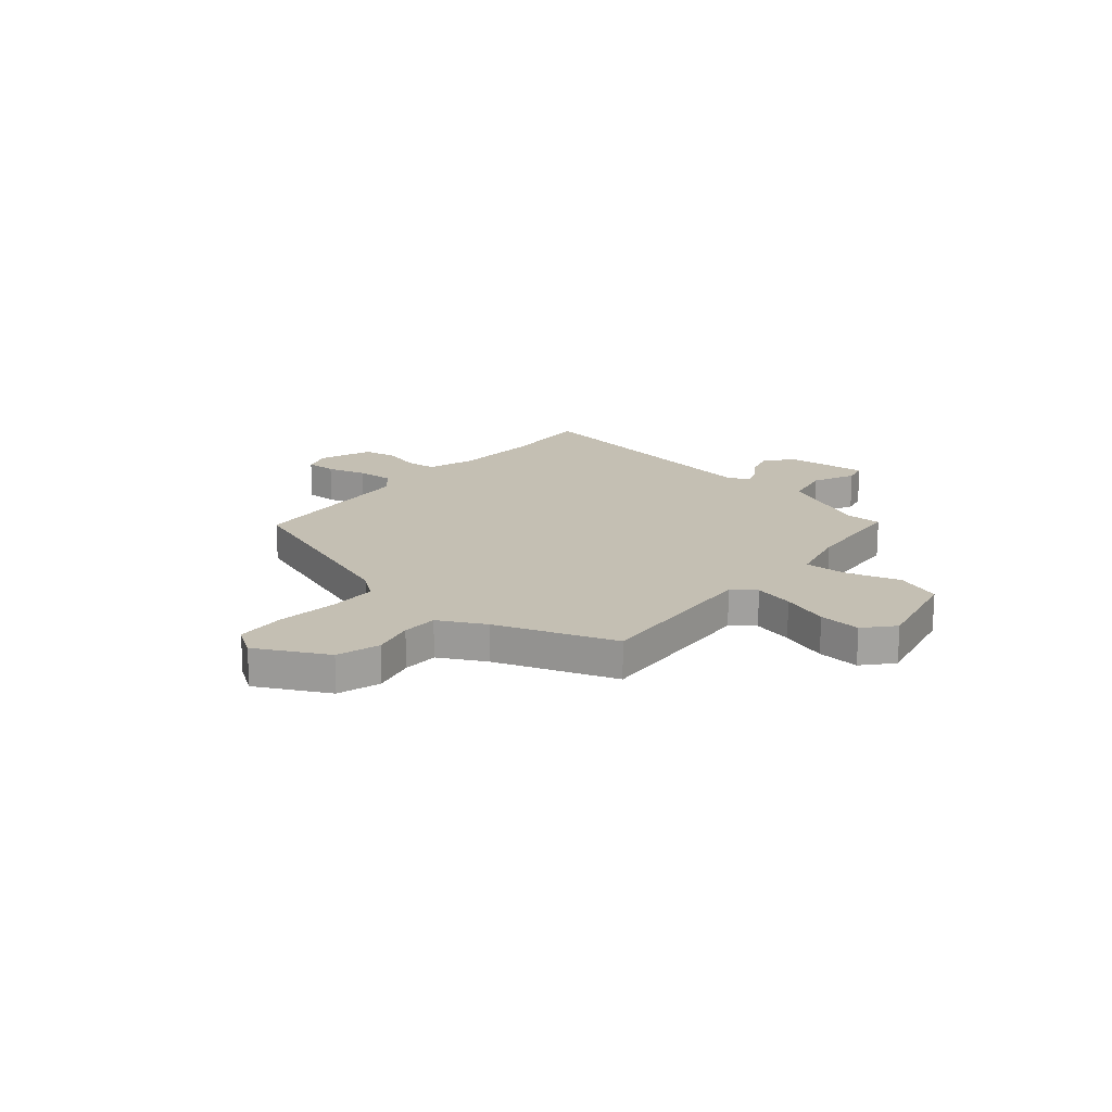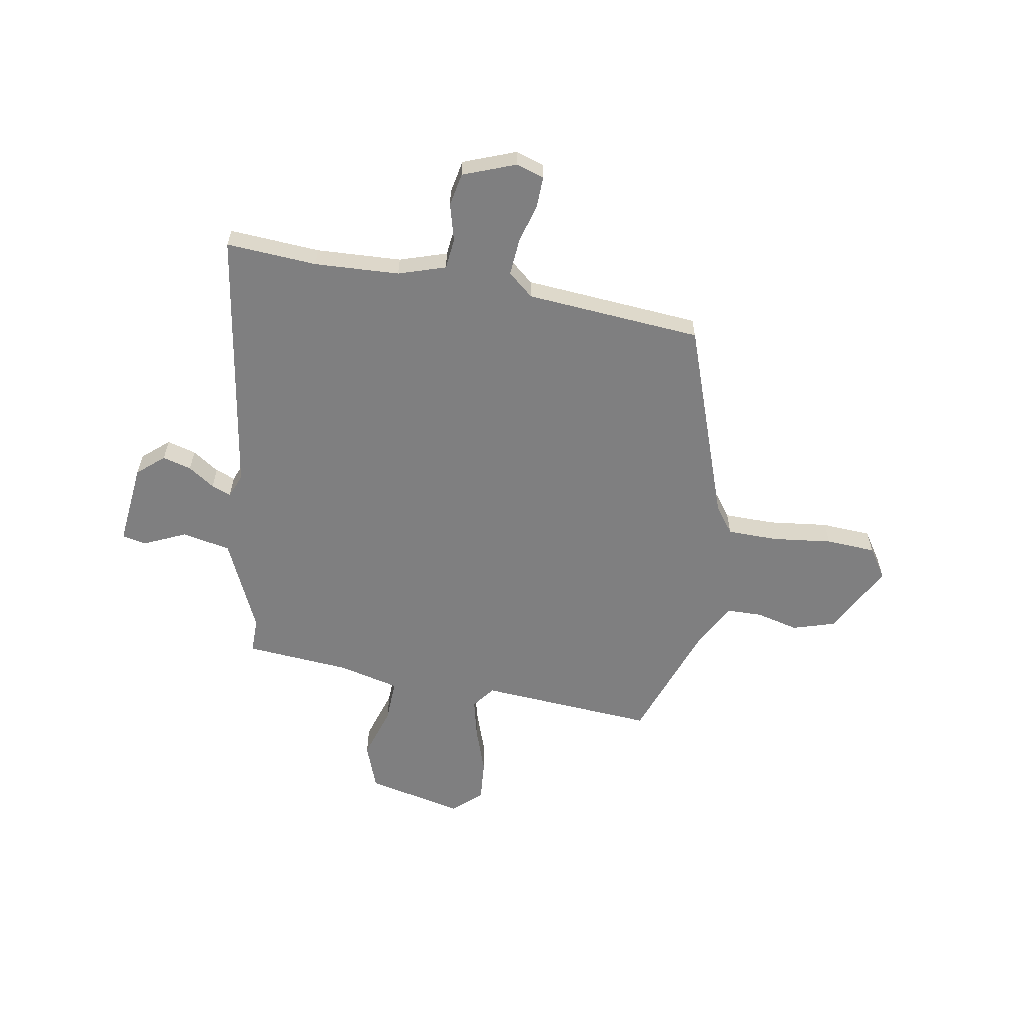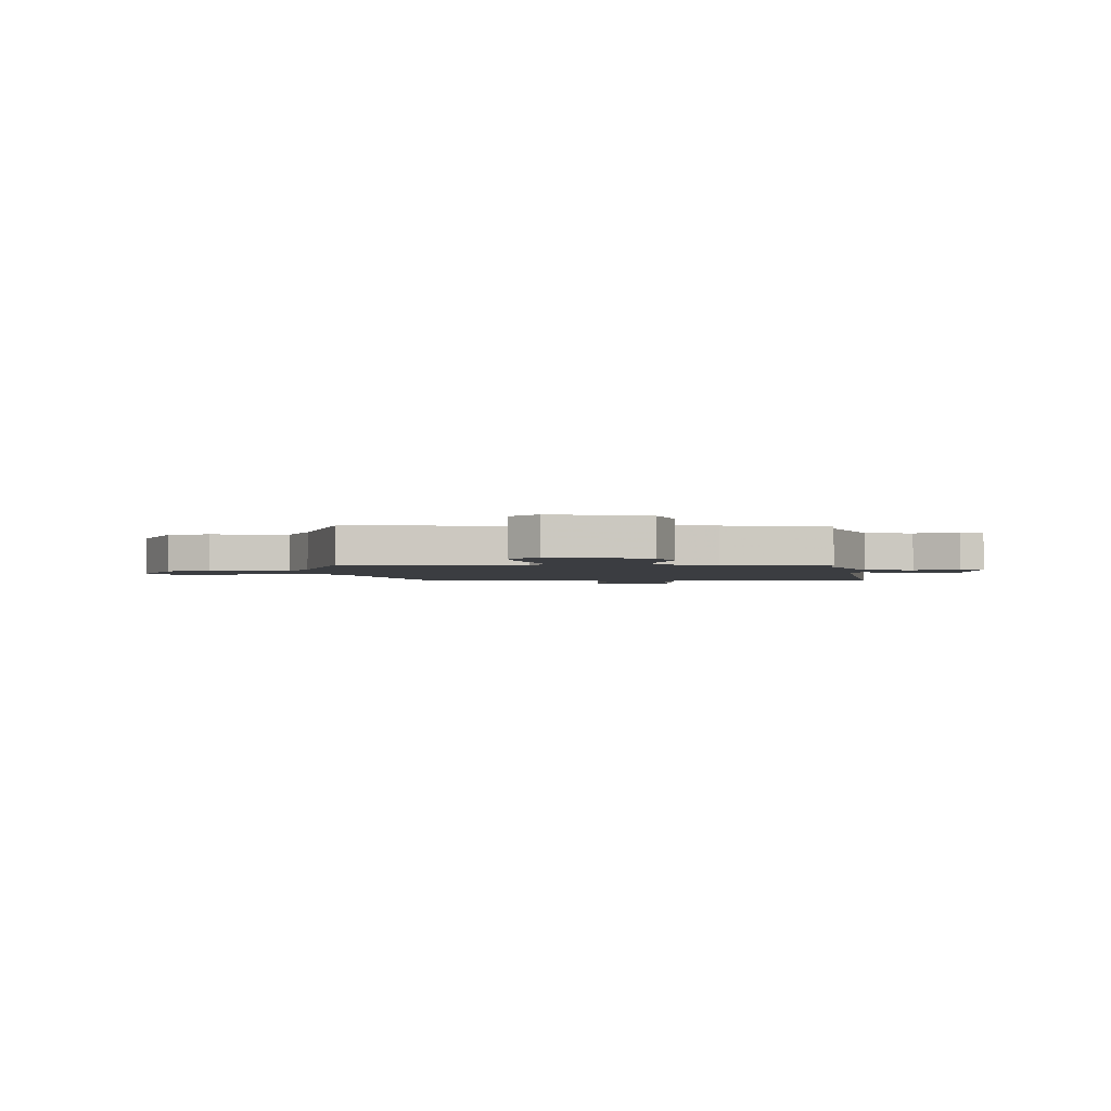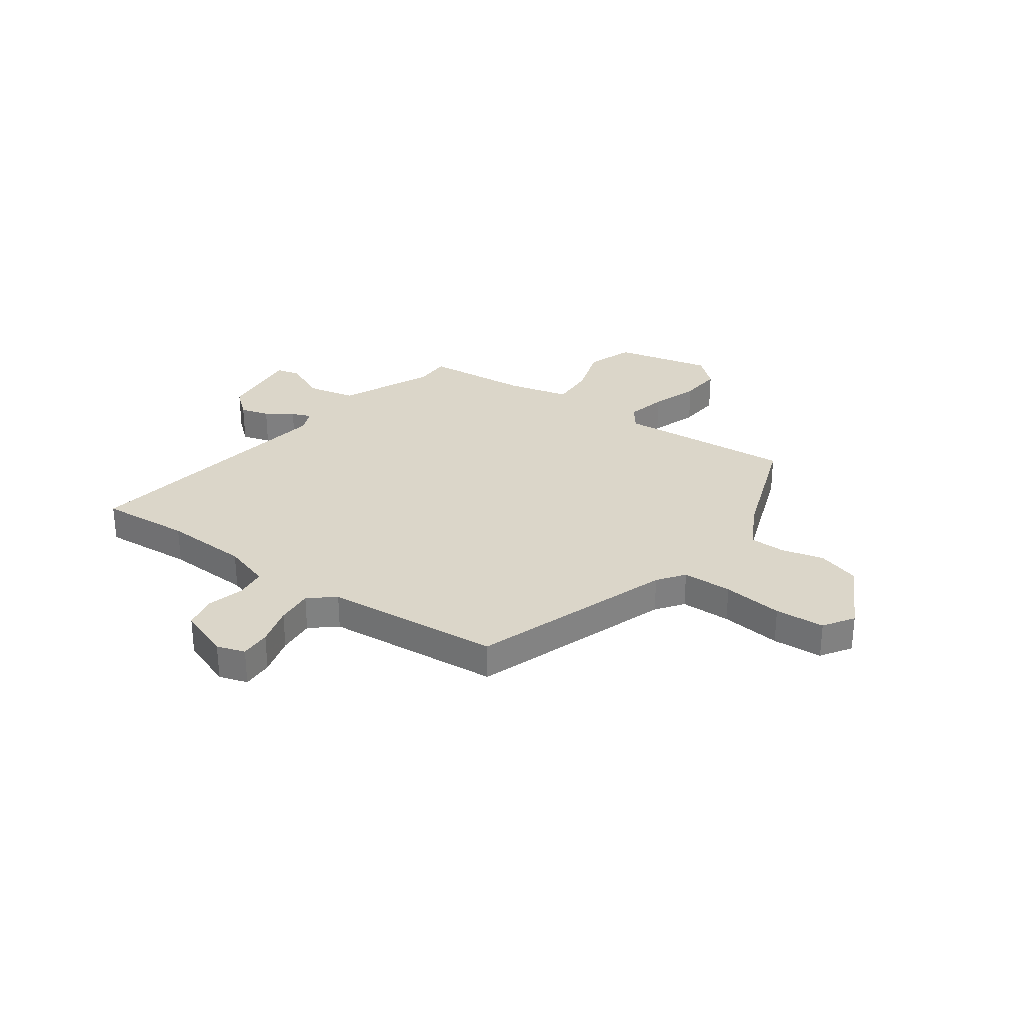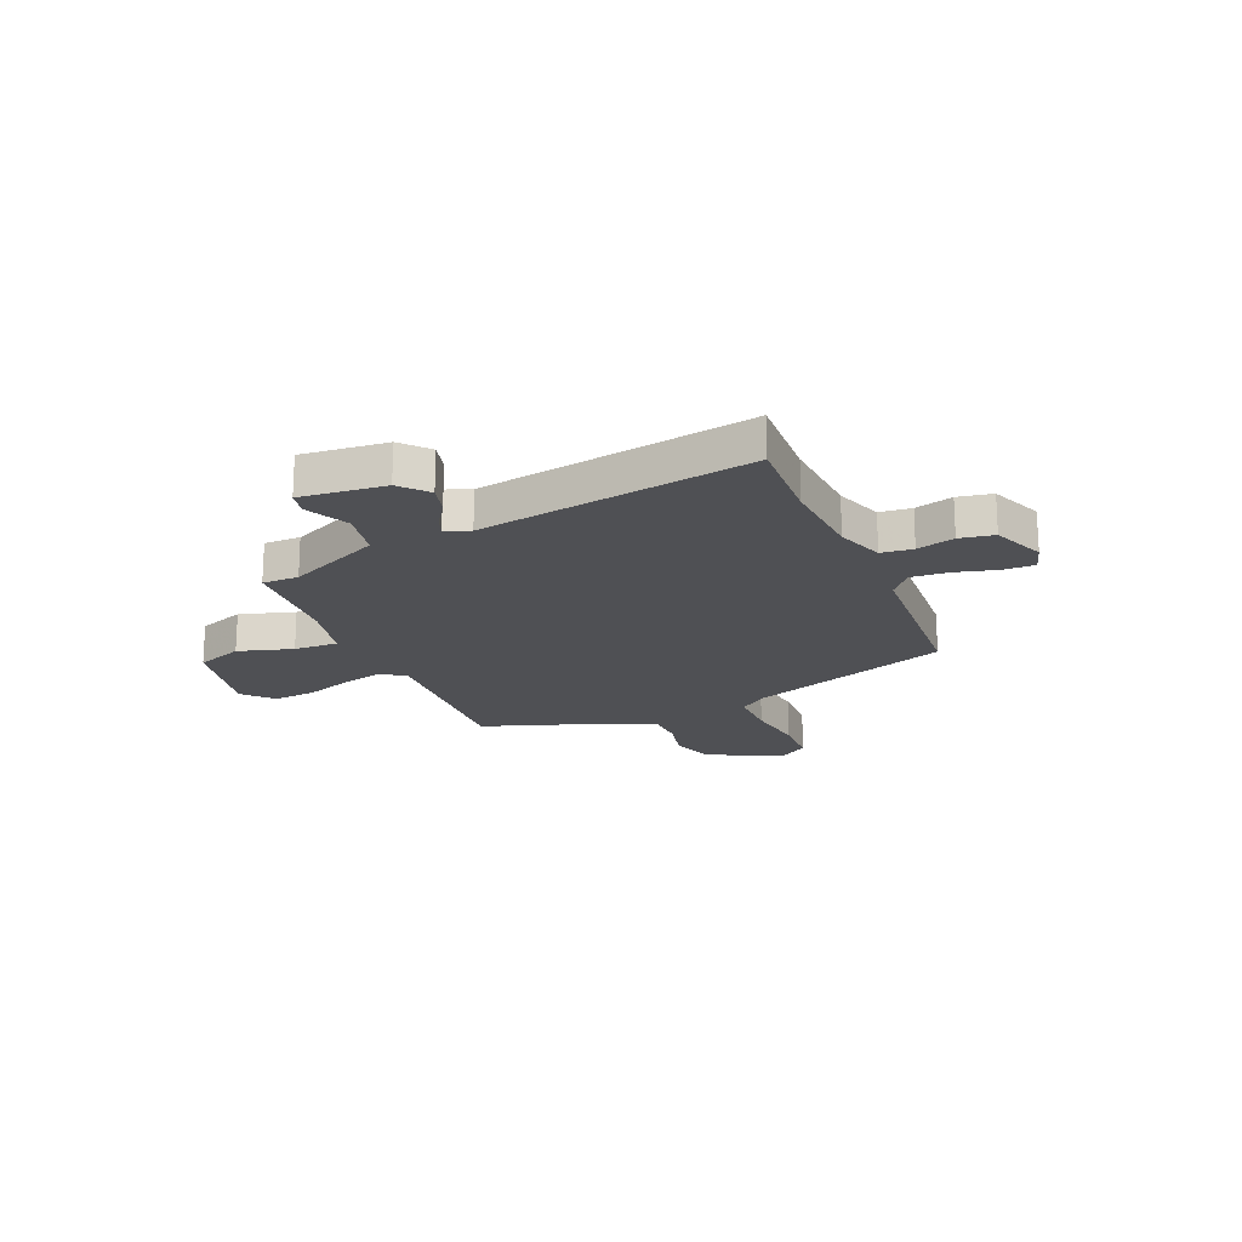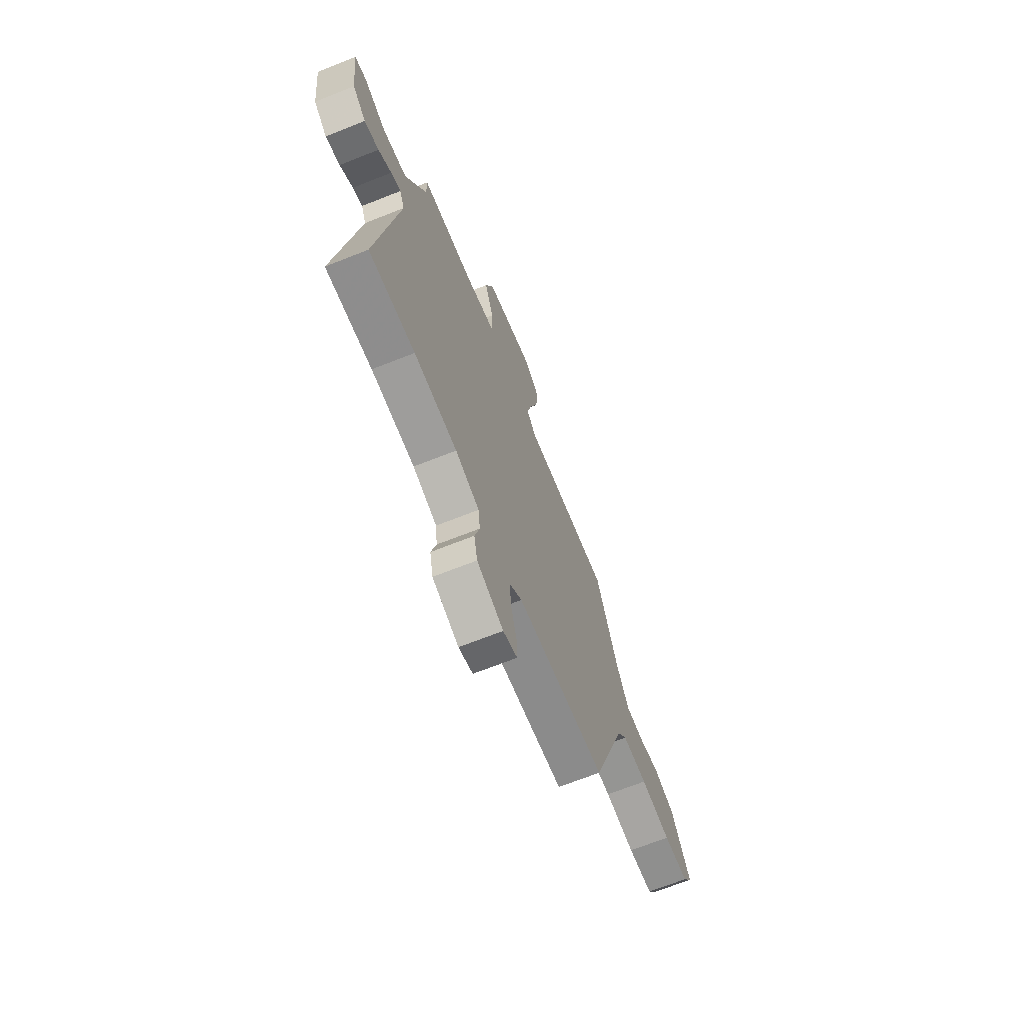
<metadata>
{"format":"obj","ext":"obj","renderer":"f3d","projection":"perspective","resolution":1024,"background":"white","views":[{"elev":17.8,"azim":-49.4,"up":"+Y"},{"elev":-59.8,"azim":170.5,"up":"+Y"},{"elev":-2.3,"azim":2.2,"up":"+Y"},{"elev":30.1,"azim":-144.3,"up":"+Y"},{"elev":-19.1,"azim":114.3,"up":"+Y"},{"elev":-68.4,"azim":111.7,"up":"+Z"}]}
</metadata>
<code>
v -0.328 0.07 -0.468
v -0.461 0.07 -0.08
v -0.499 0.07 -0.028
v -0.596 0.07 -0.026
v -0.713 0.07 -0.039
v -0.81 0.07 -0.033
v -0.848 0.07 0.026
v -0.775 0.07 0.164
v -0.691 0.07 0.189
v -0.609 0.07 0.168
v -0.539 0.07 0.169
v -0.491 0.07 0.259
v -0.406 0.07 0.491
v -0.064 0.07 0.464
v -0.03 0.07 0.508
v -0.048 0.07 0.586
v -0.079 0.07 0.678
v -0.085 0.07 0.76
v -0.029 0.07 0.809
v 0.159 0.07 0.765
v 0.191 0.07 0.675
v 0.158 0.07 0.572
v 0.154 0.07 0.488
v 0.273 0.07 0.458
v 0.477 0.07 0.44
v 0.476 0.07 0.371
v 0.556 0.07 0.191
v 0.65 0.07 0.171
v 0.733 0.07 0.208
v 0.779 0.07 0.197
v 0.761 0.07 0.036
v 0.709 0.07 -0.008
v 0.653 0.07 0.008
v 0.602 0.07 0.043
v 0.564 0.07 0.058
v 0.545 0.07 0.012
v 0.624 0.07 -0.509
v 0.448 0.07 -0.496
v 0.283 0.07 -0.503
v 0.191 0.07 -0.532
v 0.184 0.07 -0.592
v 0.203 0.07 -0.664
v 0.19 0.07 -0.729
v 0.088 0.07 -0.767
v 0.033 0.07 -0.749
v 0.035 0.07 -0.689
v 0.057 0.07 -0.612
v 0.063 0.07 -0.54
v 0.014 0.07 -0.498
v -0.328 0 -0.468
v -0.461 0 -0.08
v -0.499 0 -0.028
v -0.596 0 -0.026
v -0.713 0 -0.039
v -0.81 0 -0.033
v -0.848 0 0.026
v -0.775 0 0.164
v -0.691 0 0.189
v -0.609 0 0.168
v -0.539 0 0.169
v -0.491 0 0.259
v -0.406 0 0.491
v -0.064 0 0.464
v -0.03 0 0.508
v -0.048 0 0.586
v -0.079 0 0.678
v -0.085 0 0.76
v -0.029 0 0.809
v 0.159 0 0.765
v 0.191 0 0.675
v 0.158 0 0.572
v 0.154 0 0.488
v 0.273 0 0.458
v 0.477 0 0.44
v 0.476 0 0.371
v 0.556 0 0.191
v 0.65 0 0.171
v 0.733 0 0.208
v 0.779 0 0.197
v 0.761 0 0.036
v 0.709 0 -0.008
v 0.653 0 0.008
v 0.602 0 0.043
v 0.564 0 0.058
v 0.545 0 0.012
v 0.624 0 -0.509
v 0.448 0 -0.496
v 0.283 0 -0.503
v 0.191 0 -0.532
v 0.184 0 -0.592
v 0.203 0 -0.664
v 0.19 0 -0.729
v 0.088 0 -0.767
v 0.033 0 -0.749
v 0.035 0 -0.689
v 0.057 0 -0.612
v 0.063 0 -0.54
v 0.014 0 -0.498
f 44 45 46 47
f 44 47 48
f 41 42 43 44
f 40 41 44 48
f 39 40 48 49
f 36 37 38
f 36 38 39 49
f 31 32 33 34
f 31 34 35
f 28 29 30 31
f 27 28 31 35
f 26 27 35 36
f 24 25 26
f 23 24 26 36
f 19 20 21 22
f 19 22 23
f 16 17 18 19
f 15 16 19 23
f 14 15 23 36
f 12 13 14 36
f 7 8 9 10
f 7 10 11
f 4 5 6 7
f 3 4 7 11
f 2 3 11 12
f 12 36 49
f 1 2 12 49
f 96 95 94 93
f 97 96 93
f 93 92 91 90
f 97 93 90 89
f 98 97 89 88
f 87 86 85
f 98 88 87 85
f 83 82 81 80
f 84 83 80
f 80 79 78 77
f 84 80 77 76
f 85 84 76 75
f 75 74 73
f 85 75 73 72
f 71 70 69 68
f 72 71 68
f 68 67 66 65
f 72 68 65 64
f 85 72 64 63
f 85 63 62 61
f 59 58 57 56
f 60 59 56
f 56 55 54 53
f 60 56 53 52
f 61 60 52 51
f 98 85 61
f 98 61 51 50
f 1 50 51 2
f 2 51 52 3
f 3 52 53 4
f 4 53 54 5
f 5 54 55 6
f 6 55 56 7
f 7 56 57 8
f 8 57 58 9
f 9 58 59 10
f 10 59 60 11
f 11 60 61 12
f 12 61 62 13
f 13 62 63 14
f 14 63 64 15
f 15 64 65 16
f 16 65 66 17
f 17 66 67 18
f 18 67 68 19
f 19 68 69 20
f 20 69 70 21
f 21 70 71 22
f 22 71 72 23
f 23 72 73 24
f 24 73 74 25
f 25 74 75 26
f 26 75 76 27
f 27 76 77 28
f 28 77 78 29
f 29 78 79 30
f 30 79 80 31
f 31 80 81 32
f 32 81 82 33
f 33 82 83 34
f 34 83 84 35
f 35 84 85 36
f 36 85 86 37
f 37 86 87 38
f 38 87 88 39
f 39 88 89 40
f 40 89 90 41
f 41 90 91 42
f 42 91 92 43
f 43 92 93 44
f 44 93 94 45
f 45 94 95 46
f 46 95 96 47
f 47 96 97 48
f 48 97 98 49
f 49 98 50 1

</code>
